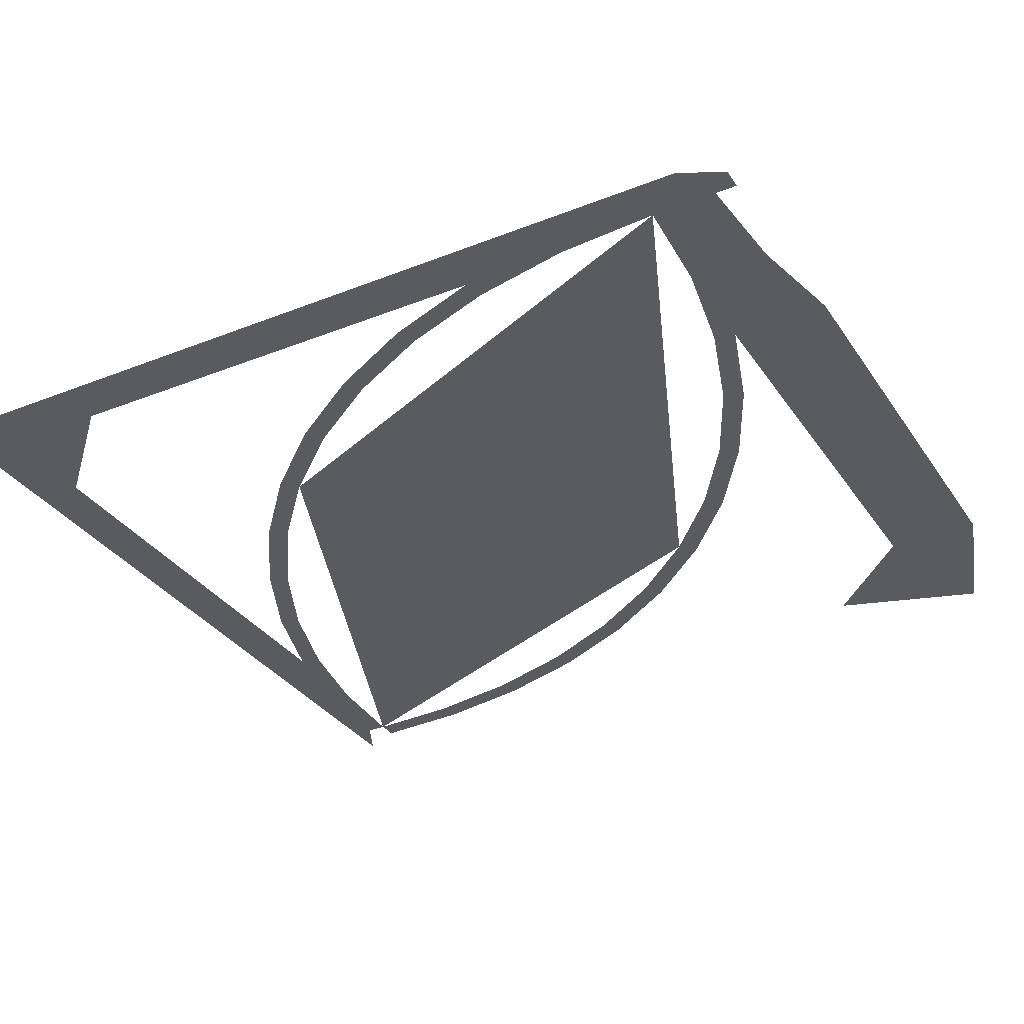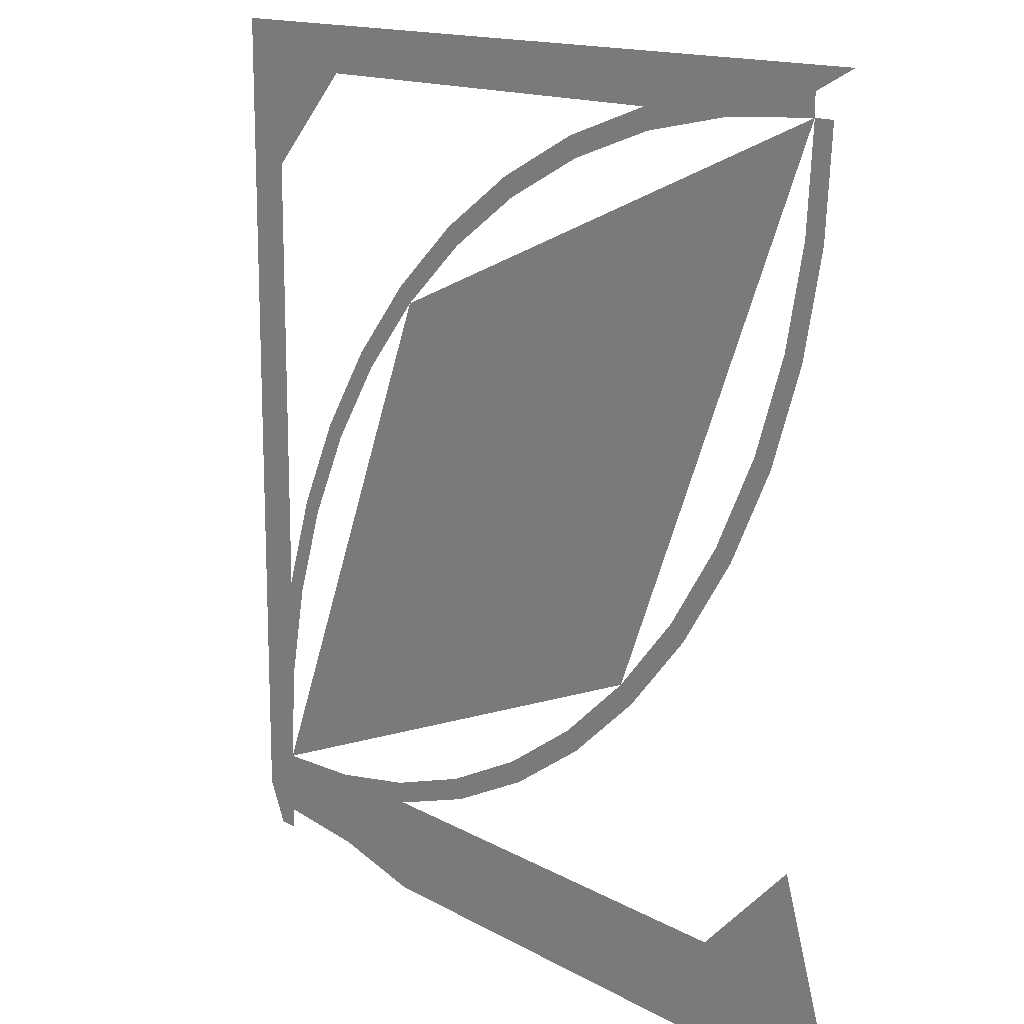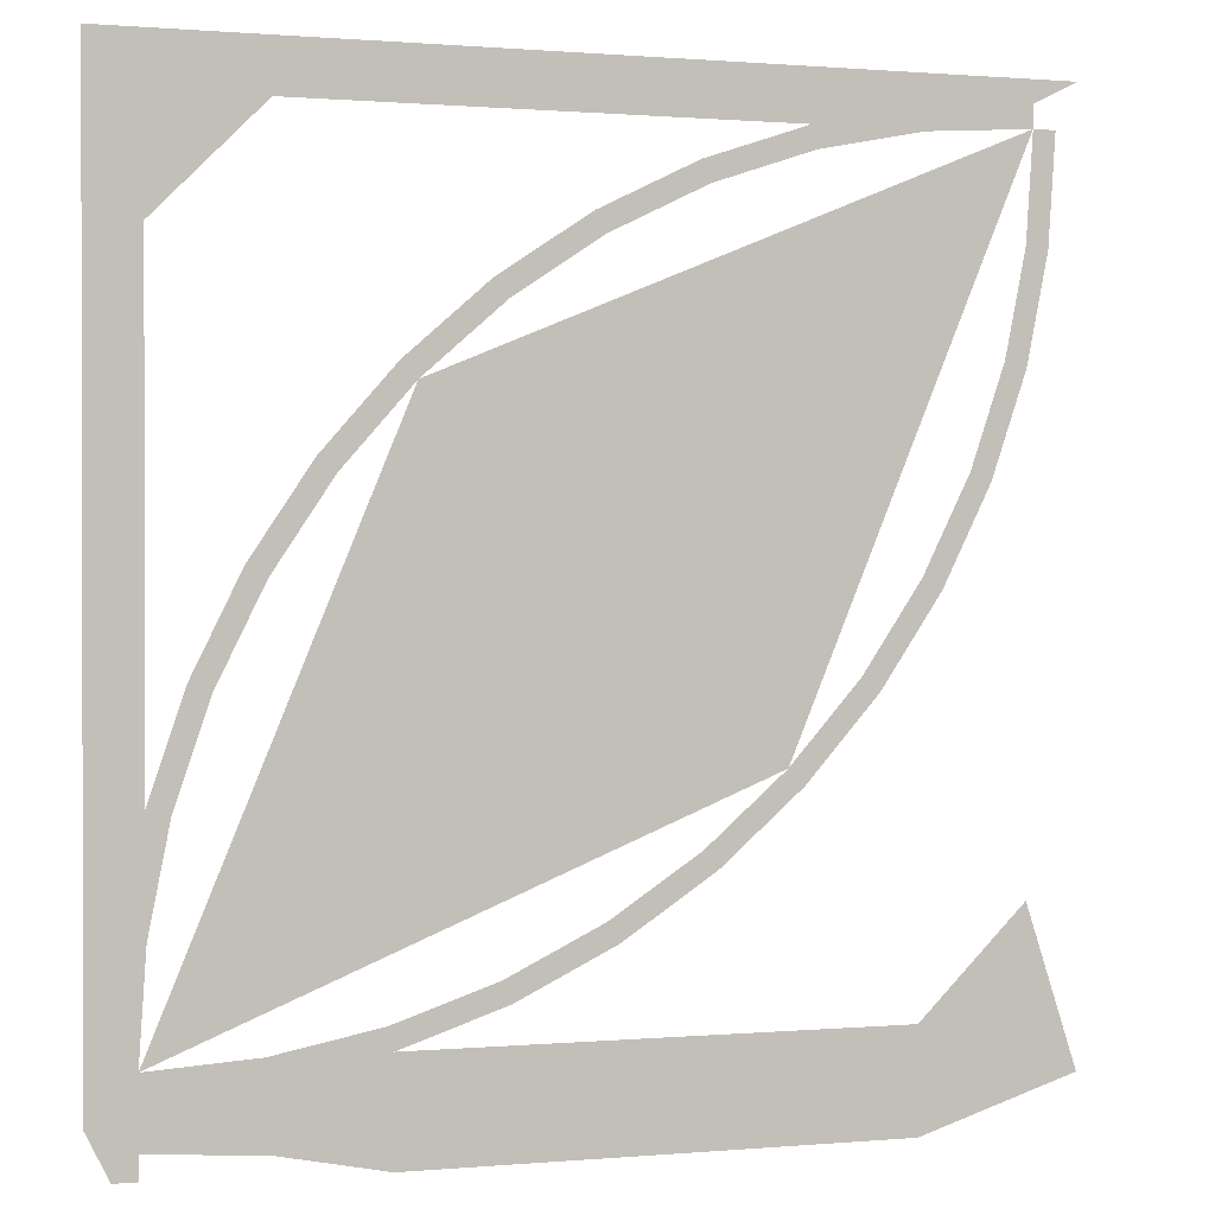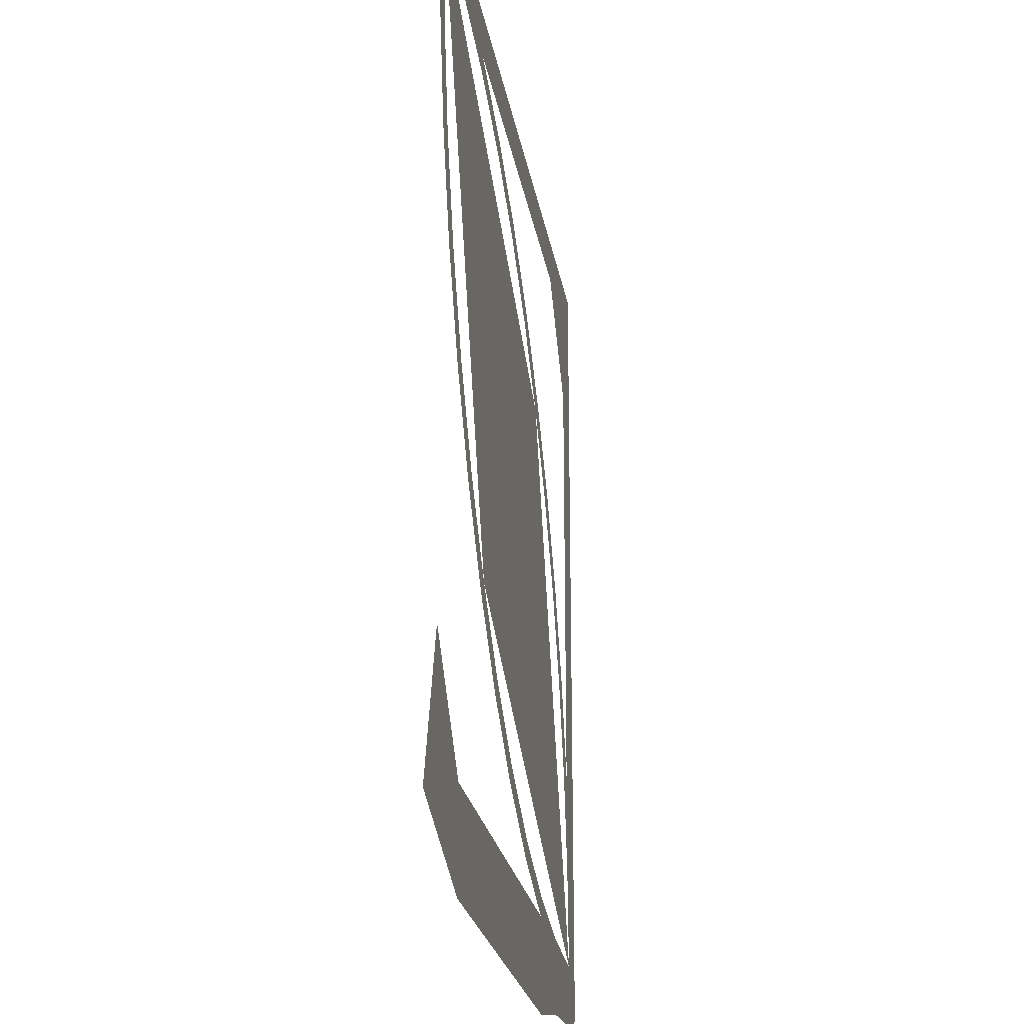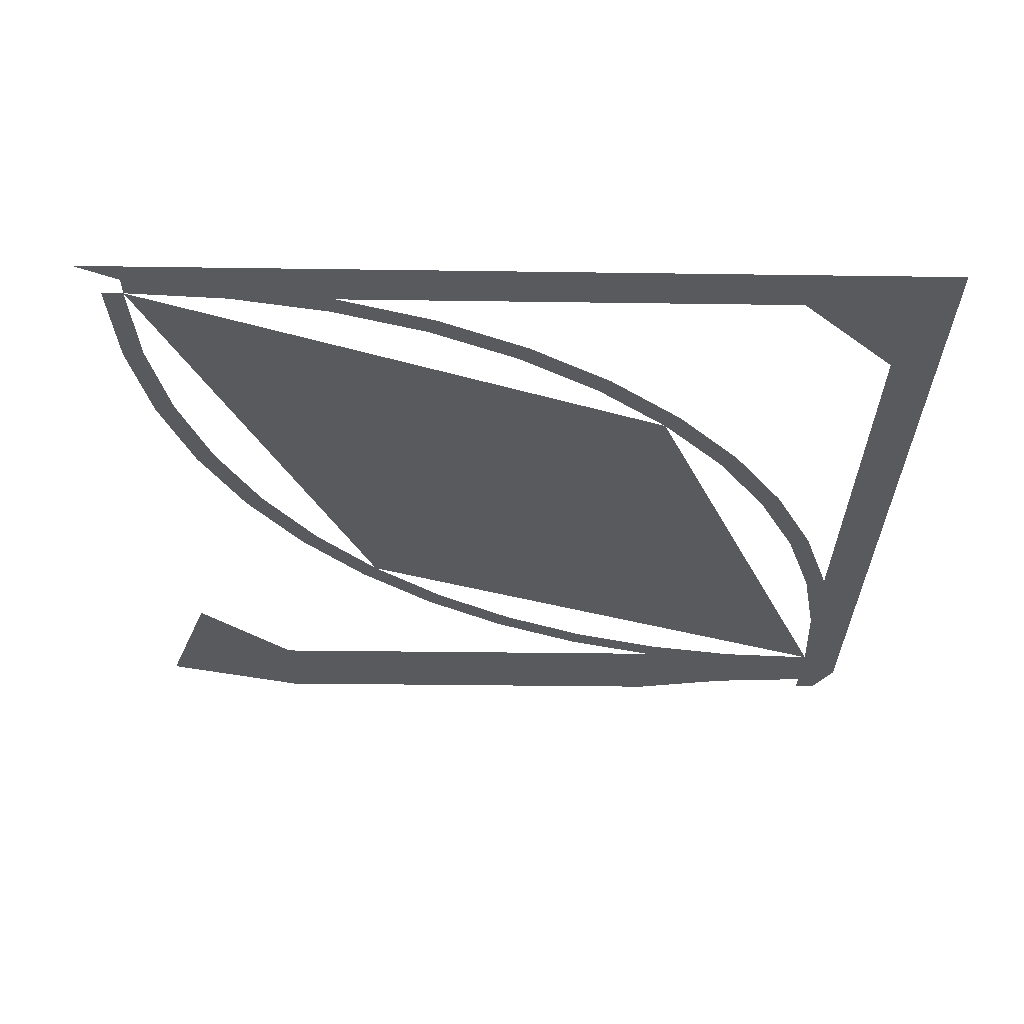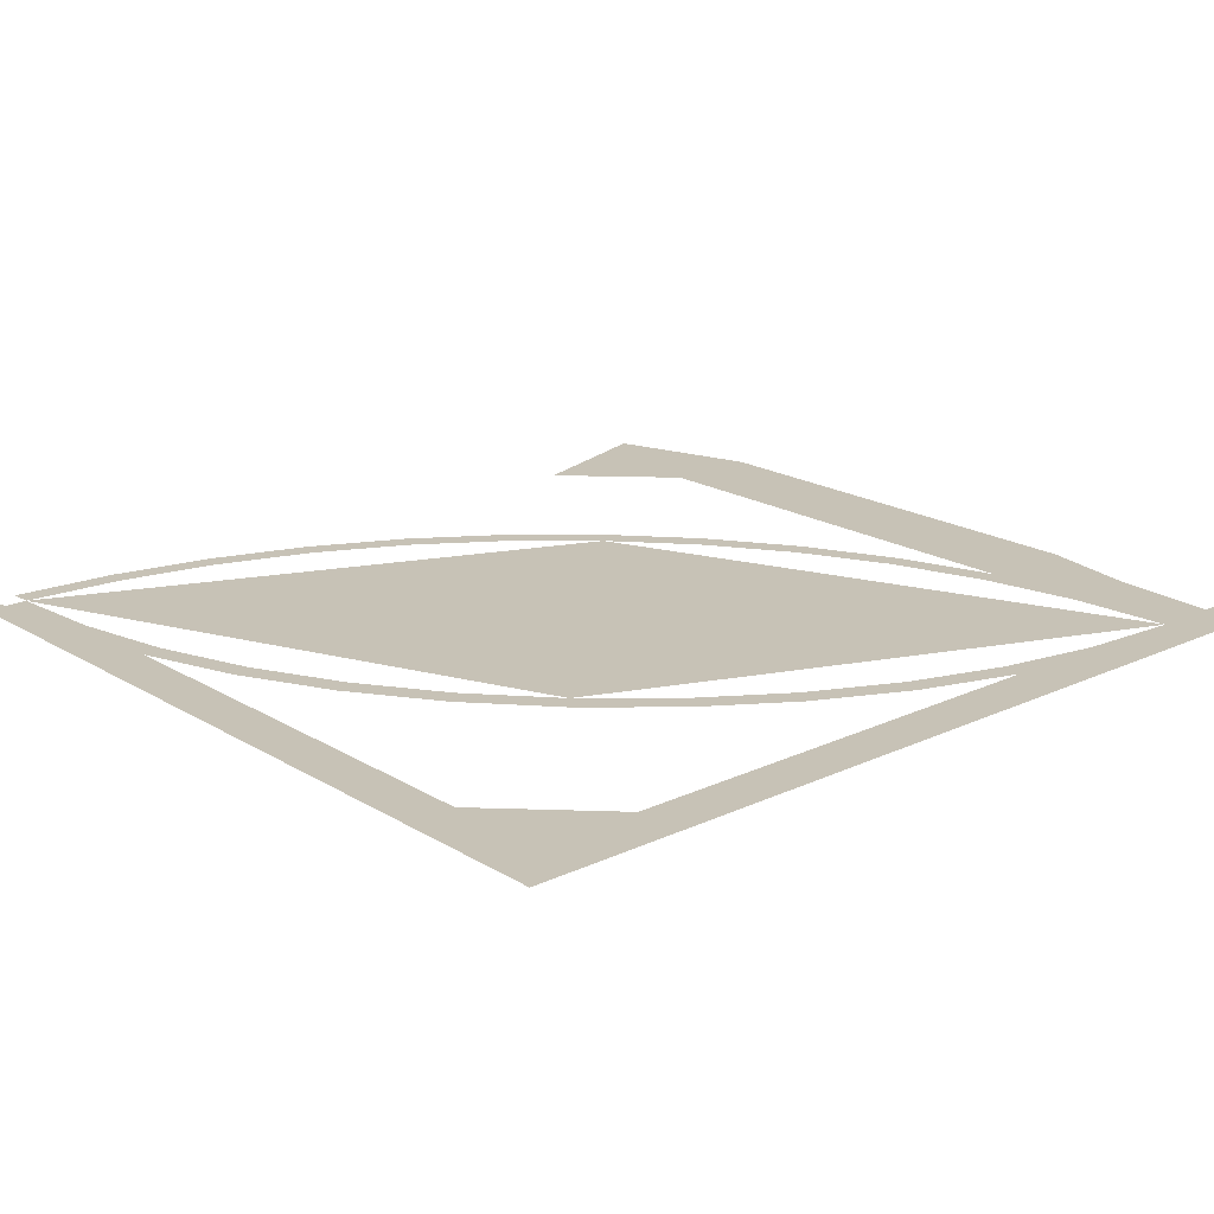
<metadata>
{"format":"obj","ext":"obj","renderer":"f3d","projection":"perspective","resolution":1024,"background":"white","views":[{"elev":-32.9,"azim":118.7,"up":"+Y"},{"elev":14.7,"azim":-129.8,"up":"+Z"},{"elev":0.7,"azim":161.6,"up":"+Z"},{"elev":-23.0,"azim":-81.0,"up":"+Z"},{"elev":-30.5,"azim":-1.2,"up":"+Y"},{"elev":19.2,"azim":48.6,"up":"+Y"}]}
</metadata>
<code>
v 0.95 0 0.05
v 0.6864 0 0.6864
v 0.05 0 0.95
v 0.95 0 0.05
v 0.975 0 0.05
v 0.967 0 0.1707
v 0.9423 0 0.1674
v 0.9423 0 0.1674
v 0.967 0 0.1707
v 0.9435 0 0.2894
v 0.9193 0 0.2829
v 0.9193 0 0.2829
v 0.9435 0 0.2894
v 0.9046 0 0.404
v 0.8815 0 0.3944
v 0.8815 0 0.3944
v 0.9046 0 0.404
v 0.851 0 0.5125
v 0.8294 0 0.5
v 0.8294 0 0.5
v 0.851 0 0.5125
v 0.7839 0 0.6131
v 0.7641 0 0.5979
v 0.7641 0 0.5979
v 0.7839 0 0.6131
v 0.7041 0 0.7041
v 0.6864 0 0.6864
v 0.6864 0 0.6864
v 0.7041 0 0.7041
v 0.6131 0 0.7839
v 0.5979 0 0.7641
v 0.5979 0 0.7641
v 0.6131 0 0.7839
v 0.5125 0 0.851
v 0.5 0 0.8294
v 0.5 0 0.8294
v 0.5125 0 0.851
v 0.404 0 0.9046
v 0.3944 0 0.8815
v 0.3944 0 0.8815
v 0.404 0 0.9046
v 0.2894 0 0.9435
v 0.2829 0 0.9193
v 0.2829 0 0.9193
v 0.2894 0 0.9435
v 0.1707 0 0.967
v 0.1674 0 0.9423
v 0.1674 0 0.9423
v 0.1707 0 0.967
v 0.05 0 0.975
v 0.05 0 0.95
v 0.05 0 0.95
v 0.3136 0 0.3136
v 0.95 0 0.05
v 0.05 0 0.95
v 0.025 0 0.95
v 0.03295 0 0.8293
v 0.05774 0 0.8326
v 0.05774 0 0.8326
v 0.03295 0 0.8293
v 0.05654 0 0.7106
v 0.08069 0 0.7171
v 0.08069 0 0.7171
v 0.05654 0 0.7106
v 0.09539 0 0.596
v 0.1185 0 0.6056
v 0.1185 0 0.6056
v 0.09539 0 0.596
v 0.1489 0 0.4875
v 0.1706 0 0.5
v 0.1706 0 0.5
v 0.1489 0 0.4875
v 0.2161 0 0.3869
v 0.2359 0 0.4021
v 0.2359 0 0.4021
v 0.2161 0 0.3869
v 0.2959 0 0.2959
v 0.3136 0 0.3136
v 0.3136 0 0.3136
v 0.2959 0 0.2959
v 0.3869 0 0.2161
v 0.4021 0 0.2359
v 0.4021 0 0.2359
v 0.3869 0 0.2161
v 0.4875 0 0.1489
v 0.5 0 0.1706
v 0.5 0 0.1706
v 0.4875 0 0.1489
v 0.596 0 0.09539
v 0.6056 0 0.1185
v 0.6056 0 0.1185
v 0.596 0 0.09539
v 0.7106 0 0.05654
v 0.7171 0 0.08069
v 0.7171 0 0.08069
v 0.7106 0 0.05654
v 0.8293 0 0.03295
v 0.8326 0 0.05774
v 0.8326 0 0.05774
v 0.8293 0 0.03295
v 0.95 0 0.025
v 0.95 0 0.05
v 0.175 0 0.05654
v 0.05654 0 0.175
v 0 0 0
v 0.175 0 -0.05654
v 0.7106 0 -0.05654
v 0.7106 0 0.05654
v 0.175 0 0.05654
v 0.175 0 -0.05654
v 0.7106 0 0.05654
v 0.7106 0 -0.05654
v 0.8293 0 -0.03295
v 0.8293 0 0.03295
v 0.8293 0 0.03295
v 0.8293 0 -0.03295
v 0.95 0 -0.025
v 0.95 0 0.025
v 0.95 0 0.025
v 0.95 0 -0.025
v 1 0 0
v 0.95 0 -0.025
v 0.95 0 -0.05
v 0.975 0 -0.05
v 1 0 0
v 0.975 0 0.05
v 0.95 0 0.05
v 0.95 0 0.025
v 1 0 0
v 1 0 0
v 1 0 1
v 0.967 0 0.1707
v 0.975 0 0.05
v 0.967 0 0.1707
v 1 0 1
v 0.9435 0 0.825
v 0.9435 0 0.2894
v 1 0 1
v 0.825 0 0.9435
v 0.9435 0 0.825
v 1 0 1
v 0.1707 0 0.967
v 0.2894 0 0.9435
v 0.825 0 0.9435
v 0.1707 0 0.967
v 1 0 1
v 0 0 1
v 0.05 0 0.975
g mesh6995205
f 1 2 3
g mesh6995207
f 4 5 6
f 6 7 4
f 8 9 10
f 10 11 8
f 12 13 14
f 14 15 12
f 16 17 18
f 18 19 16
f 20 21 22
f 22 23 20
f 24 25 26
f 26 27 24
f 28 29 30
f 30 31 28
f 32 33 34
f 34 35 32
f 36 37 38
f 38 39 36
f 40 41 42
f 42 43 40
f 44 45 46
f 46 47 44
f 48 49 50
f 50 51 48
g mesh6995209
f 52 53 54
g mesh6995211
f 55 56 57
f 57 58 55
f 59 60 61
f 61 62 59
f 63 64 65
f 65 66 63
f 67 68 69
f 69 70 67
f 71 72 73
f 73 74 71
f 75 76 77
f 77 78 75
f 79 80 81
f 81 82 79
f 83 84 85
f 85 86 83
f 87 88 89
f 89 90 87
f 91 92 93
f 93 94 91
f 95 96 97
f 97 98 95
f 99 100 101
f 101 102 99
f 103 104 105
f 105 106 103
f 107 108 109
f 109 110 107
f 111 112 113
f 113 114 111
f 115 116 117
f 117 118 115
f 119 120 121
f 122 123 124
f 124 125 122
f 126 127 128
f 128 129 126
f 130 131 132
f 132 133 130
f 134 135 136
f 136 137 134
f 138 139 140
f 141 142 143
f 143 144 141
f 145 146 147
f 147 148 145

</code>
